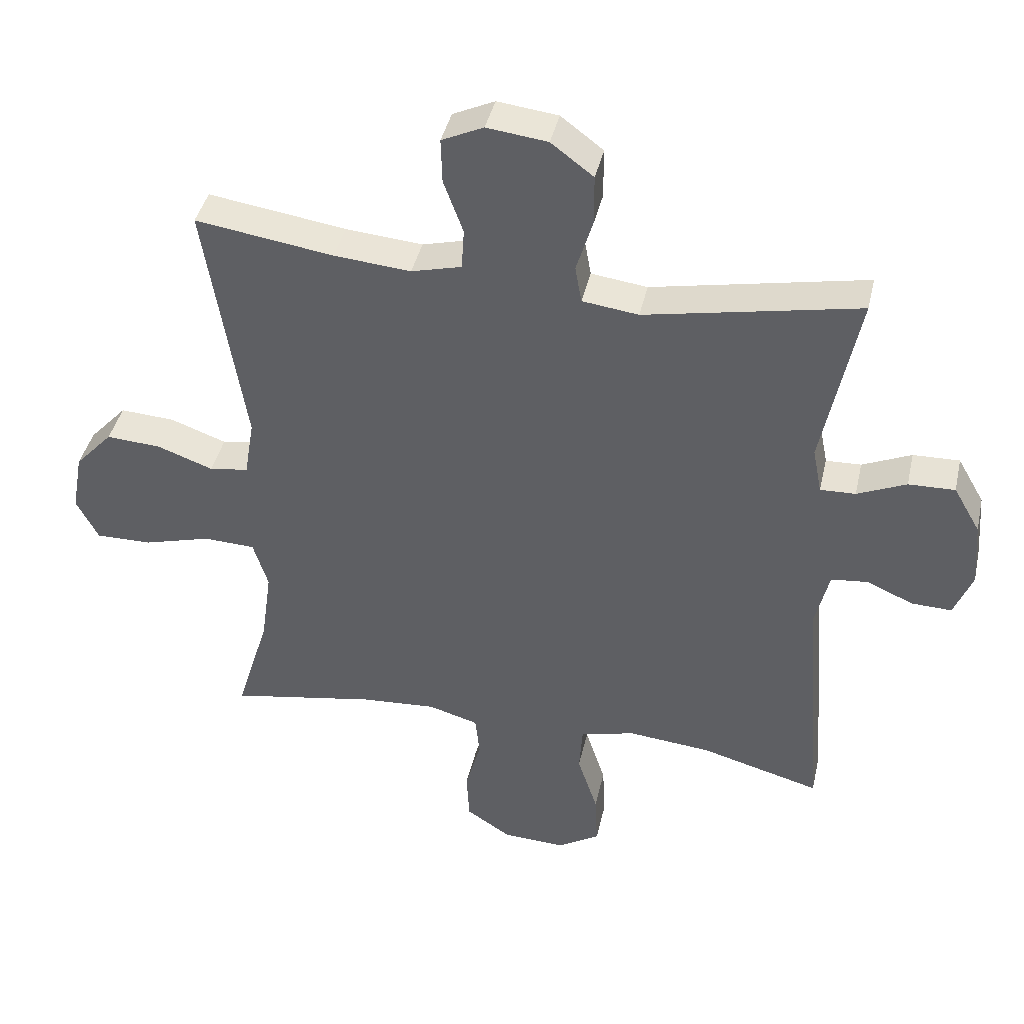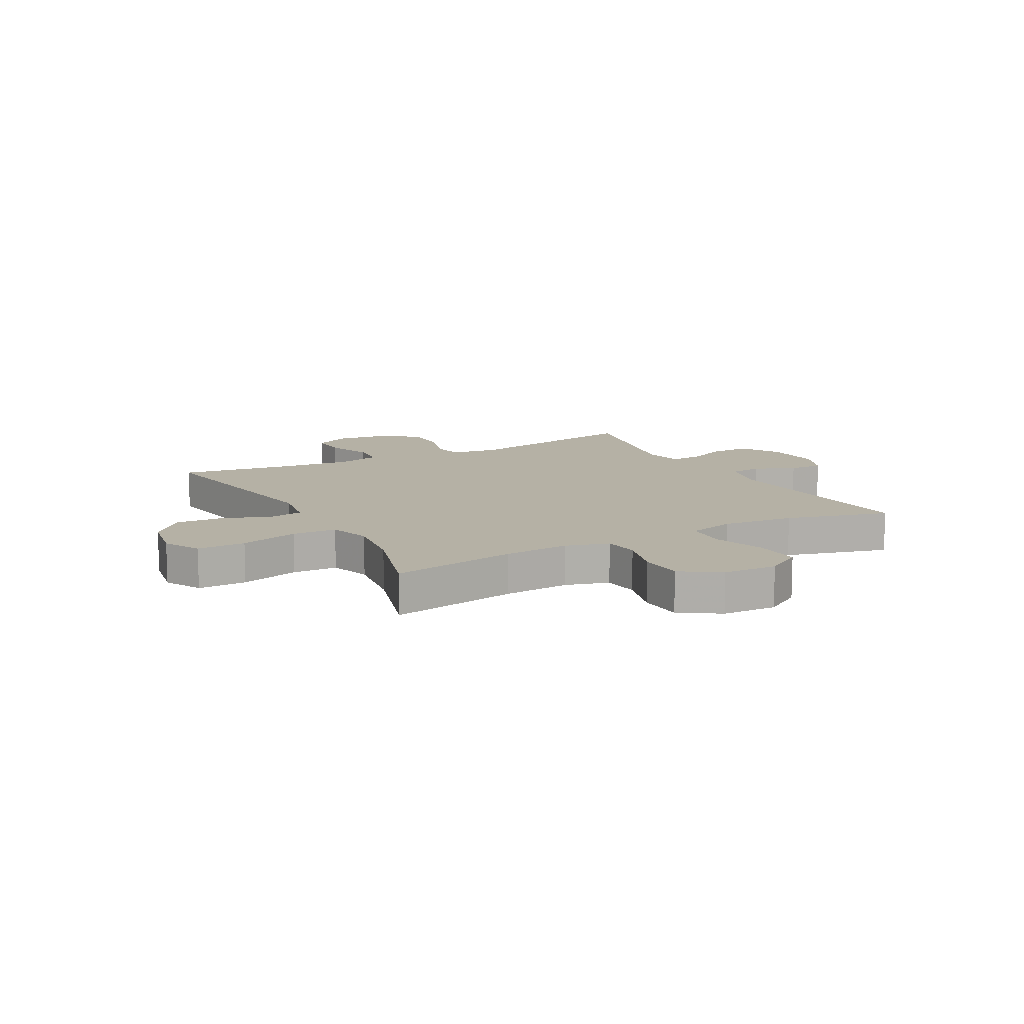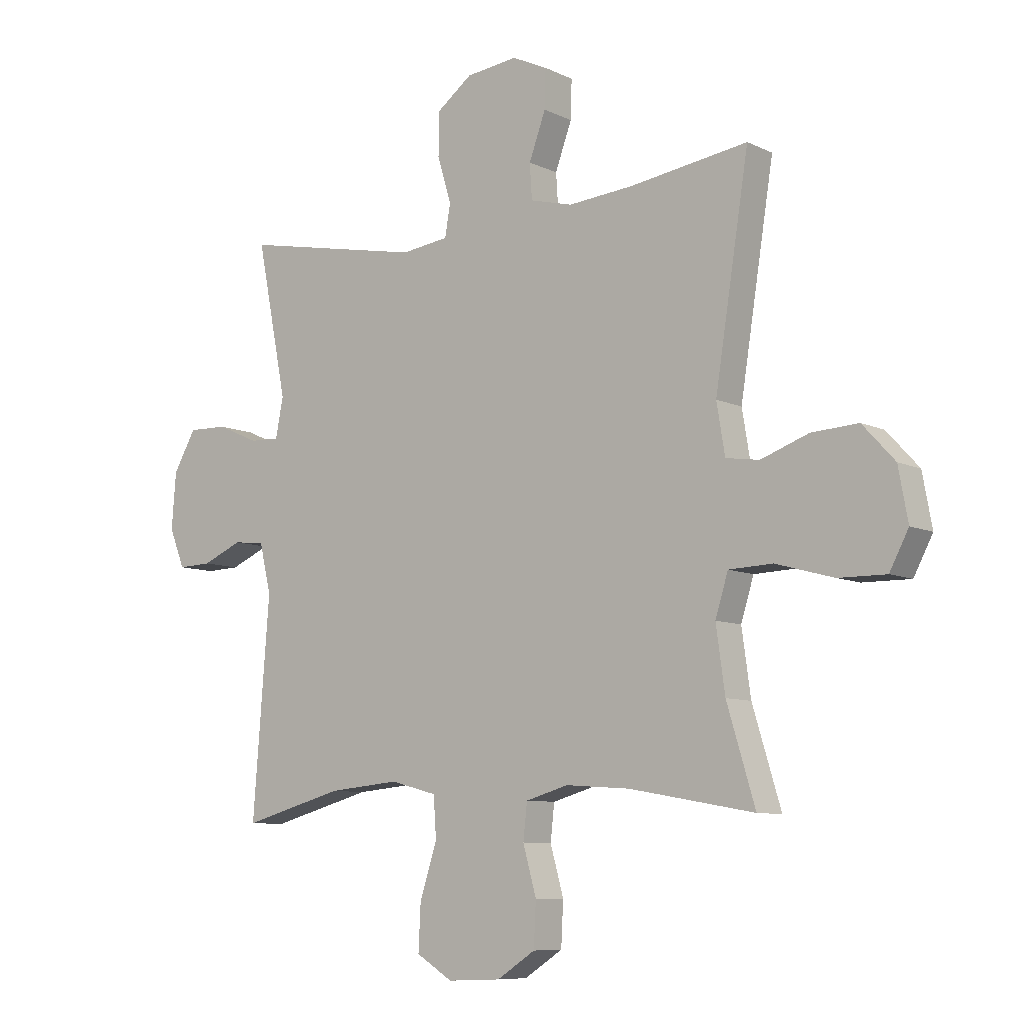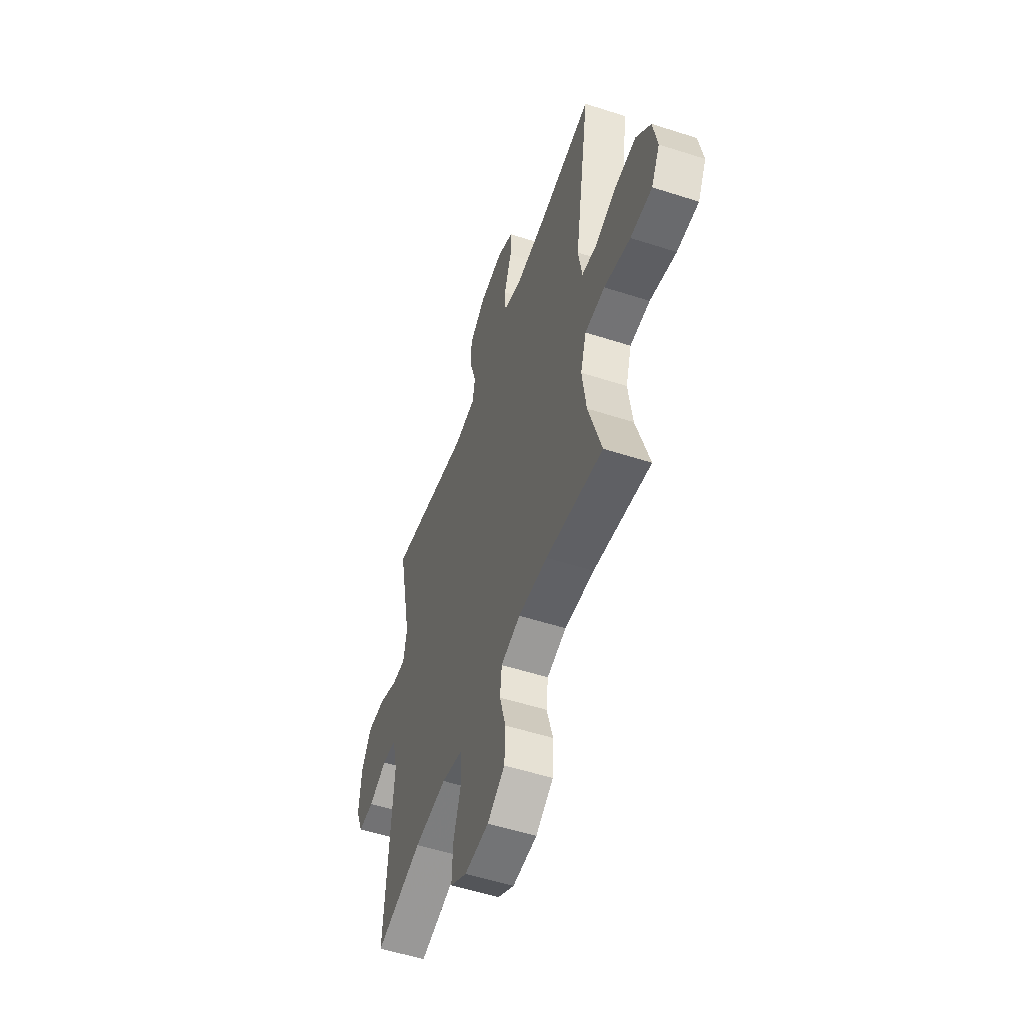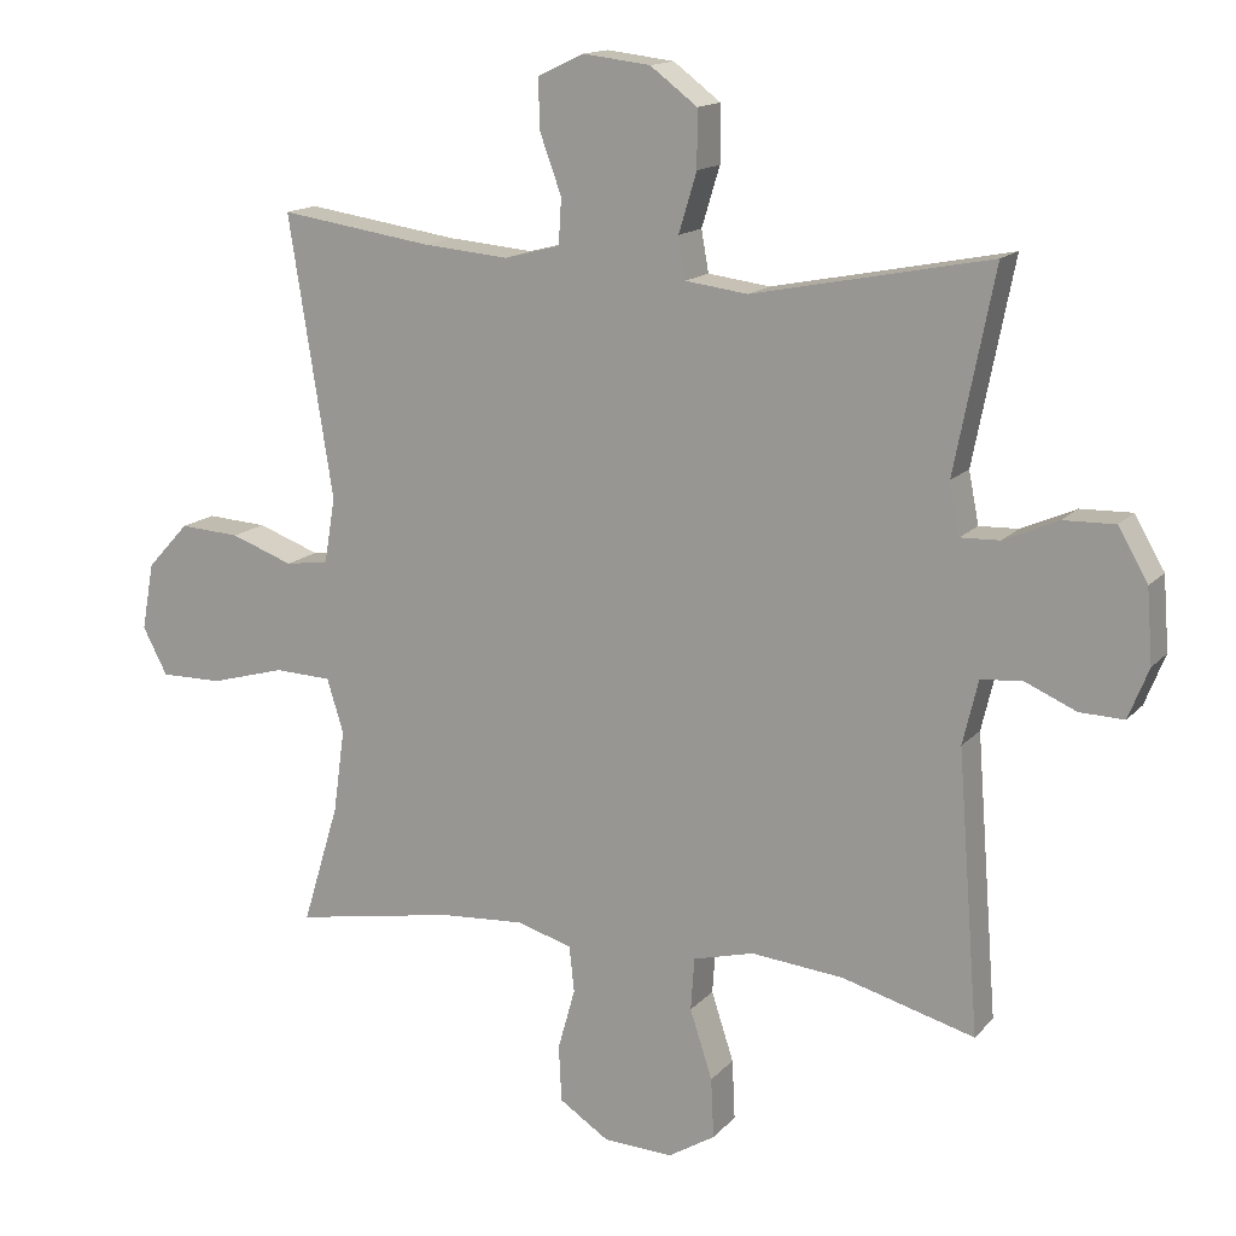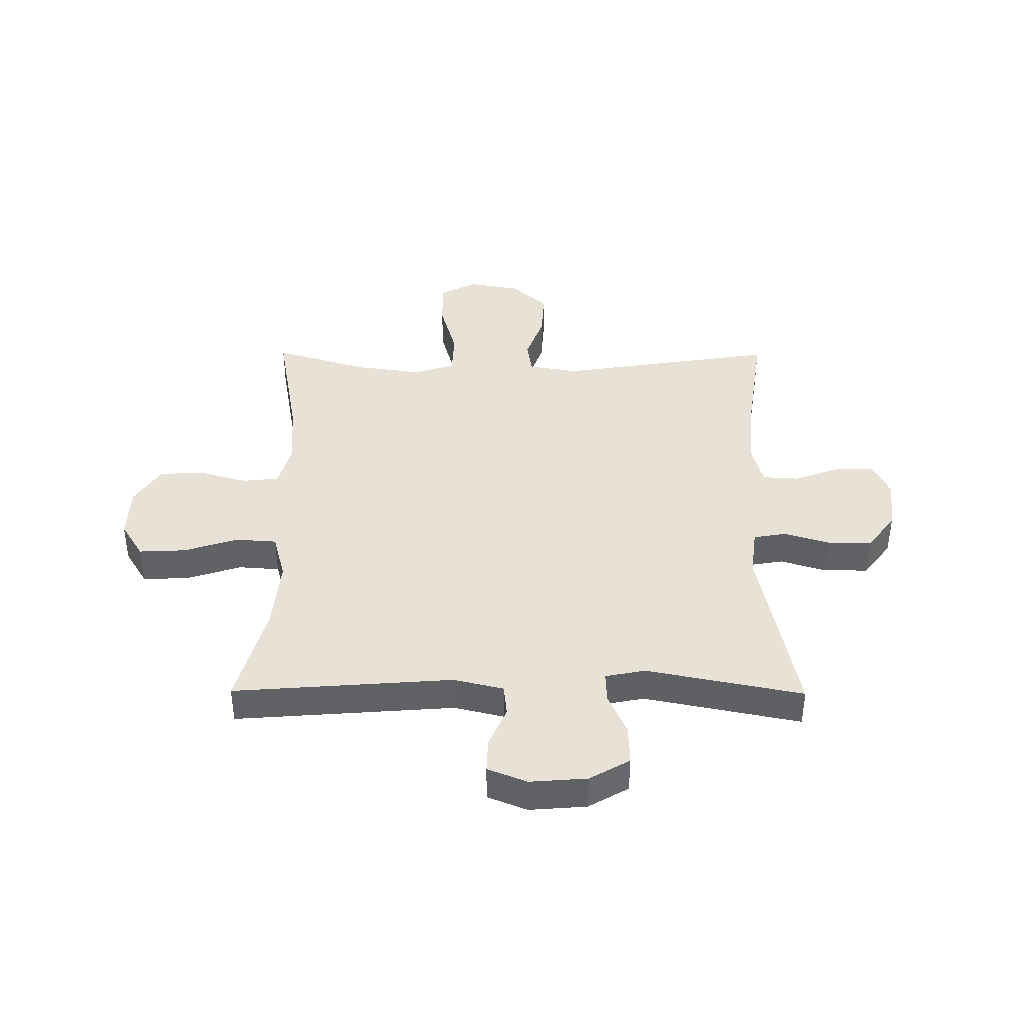
<metadata>
{"format":"obj","ext":"obj","renderer":"f3d","projection":"perspective","resolution":1024,"background":"white","views":[{"elev":41.2,"azim":-167.4,"up":"+Z"},{"elev":11.9,"azim":151.5,"up":"+Y"},{"elev":-8.4,"azim":37.9,"up":"+Z"},{"elev":-53.8,"azim":71.0,"up":"+Z"},{"elev":14.8,"azim":-153.9,"up":"+Z"},{"elev":40.4,"azim":-89.6,"up":"+Y"}]}
</metadata>
<code>
v 0.5 0.07 0.5
v 0.439 0.07 0.114
v 0.454 0.07 0.024
v 0.514 0.07 0.015
v 0.6 0.07 0.046
v 0.684 0.07 0.051
v 0.742 0.07 -0.012
v 0.759 0.07 -0.105
v 0.725 0.07 -0.17
v 0.639 0.07 -0.169
v 0.535 0.07 -0.14
v 0.456 0.07 -0.143
v 0.433 0.07 -0.217
v 0.449 0.07 -0.332
v 0.5 0.07 -0.5
v 0.275 0.07 -0.46
v 0.159 0.07 -0.452
v 0.082 0.07 -0.474
v 0.075 0.07 -0.538
v 0.099 0.07 -0.624
v 0.095 0.07 -0.702
v 0.026 0.07 -0.747
v -0.07 0.07 -0.751
v -0.135 0.07 -0.711
v -0.131 0.07 -0.628
v -0.1 0.07 -0.533
v -0.105 0.07 -0.46
v -0.189 0.07 -0.438
v -0.317 0.07 -0.45
v -0.5 0.07 -0.5
v -0.47 0.07 -0.113
v -0.491 0.07 -0.025
v -0.547 0.07 -0.019
v -0.619 0.07 -0.05
v -0.68 0.07 -0.052
v -0.708 0.07 0.018
v -0.7 0.07 0.119
v -0.659 0.07 0.19
v -0.588 0.07 0.188
v -0.513 0.07 0.155
v -0.459 0.07 0.153
v -0.445 0.07 0.224
v -0.5 0.07 0.5
v -0.172 0.07 0.435
v -0.086 0.07 0.446
v -0.076 0.07 0.503
v -0.101 0.07 0.585
v -0.101 0.07 0.663
v -0.036 0.07 0.712
v 0.057 0.07 0.723
v 0.121 0.07 0.693
v 0.119 0.07 0.624
v 0.089 0.07 0.542
v 0.093 0.07 0.479
v 0.17 0.07 0.459
v 0.288 0.07 0.469
v 0.5 0 0.5
v 0.439 0 0.114
v 0.454 0 0.024
v 0.514 0 0.015
v 0.6 0 0.046
v 0.684 0 0.051
v 0.742 0 -0.012
v 0.759 0 -0.105
v 0.725 0 -0.17
v 0.639 0 -0.169
v 0.535 0 -0.14
v 0.456 0 -0.143
v 0.433 0 -0.217
v 0.449 0 -0.332
v 0.5 0 -0.5
v 0.275 0 -0.46
v 0.159 0 -0.452
v 0.082 0 -0.474
v 0.075 0 -0.538
v 0.099 0 -0.624
v 0.095 0 -0.702
v 0.026 0 -0.747
v -0.07 0 -0.751
v -0.135 0 -0.711
v -0.131 0 -0.628
v -0.1 0 -0.533
v -0.105 0 -0.46
v -0.189 0 -0.438
v -0.317 0 -0.45
v -0.5 0 -0.5
v -0.47 0 -0.113
v -0.491 0 -0.025
v -0.547 0 -0.019
v -0.619 0 -0.05
v -0.68 0 -0.052
v -0.708 0 0.018
v -0.7 0 0.119
v -0.659 0 0.19
v -0.588 0 0.188
v -0.513 0 0.155
v -0.459 0 0.153
v -0.445 0 0.224
v -0.5 0 0.5
v -0.172 0 0.435
v -0.086 0 0.446
v -0.076 0 0.503
v -0.101 0 0.585
v -0.101 0 0.663
v -0.036 0 0.712
v 0.057 0 0.723
v 0.121 0 0.693
v 0.119 0 0.624
v 0.089 0 0.542
v 0.093 0 0.479
v 0.17 0 0.459
v 0.288 0 0.469
f 50 51 52 53
f 50 53 54
f 49 50 54
f 46 47 48 49
f 45 46 49 54
f 42 43 44
f 41 42 44 45
f 37 38 39 40
f 37 40 41
f 36 37 41
f 33 34 35 36
f 32 33 36 41
f 31 32 41 45
f 29 30 31 45
f 23 24 25 26
f 23 26 27
f 22 23 27
f 19 20 21 22
f 18 19 22 27
f 17 18 27 28
f 14 15 16
f 13 14 16 17
f 12 13 17 28
f 8 9 10 11
f 8 11 12
f 7 8 12
f 4 5 6 7
f 4 7 12 28
f 56 1 2
f 55 56 2 3
f 45 54 55 3
f 3 4 28 29
f 3 29 45
f 109 108 107 106
f 110 109 106
f 110 106 105
f 105 104 103 102
f 110 105 102 101
f 100 99 98
f 101 100 98 97
f 96 95 94 93
f 97 96 93
f 97 93 92
f 92 91 90 89
f 97 92 89 88
f 101 97 88 87
f 101 87 86 85
f 82 81 80 79
f 83 82 79
f 83 79 78
f 78 77 76 75
f 83 78 75 74
f 84 83 74 73
f 72 71 70
f 73 72 70 69
f 84 73 69 68
f 67 66 65 64
f 68 67 64
f 68 64 63
f 63 62 61 60
f 84 68 63 60
f 58 57 112
f 59 58 112 111
f 59 111 110 101
f 85 84 60 59
f 101 85 59
f 1 57 58 2
f 2 58 59 3
f 3 59 60 4
f 4 60 61 5
f 5 61 62 6
f 6 62 63 7
f 7 63 64 8
f 8 64 65 9
f 9 65 66 10
f 10 66 67 11
f 11 67 68 12
f 12 68 69 13
f 13 69 70 14
f 14 70 71 15
f 15 71 72 16
f 16 72 73 17
f 17 73 74 18
f 18 74 75 19
f 19 75 76 20
f 20 76 77 21
f 21 77 78 22
f 22 78 79 23
f 23 79 80 24
f 24 80 81 25
f 25 81 82 26
f 26 82 83 27
f 27 83 84 28
f 28 84 85 29
f 29 85 86 30
f 30 86 87 31
f 31 87 88 32
f 32 88 89 33
f 33 89 90 34
f 34 90 91 35
f 35 91 92 36
f 36 92 93 37
f 37 93 94 38
f 38 94 95 39
f 39 95 96 40
f 40 96 97 41
f 41 97 98 42
f 42 98 99 43
f 43 99 100 44
f 44 100 101 45
f 45 101 102 46
f 46 102 103 47
f 47 103 104 48
f 48 104 105 49
f 49 105 106 50
f 50 106 107 51
f 51 107 108 52
f 52 108 109 53
f 53 109 110 54
f 54 110 111 55
f 55 111 112 56
f 56 112 57 1

</code>
